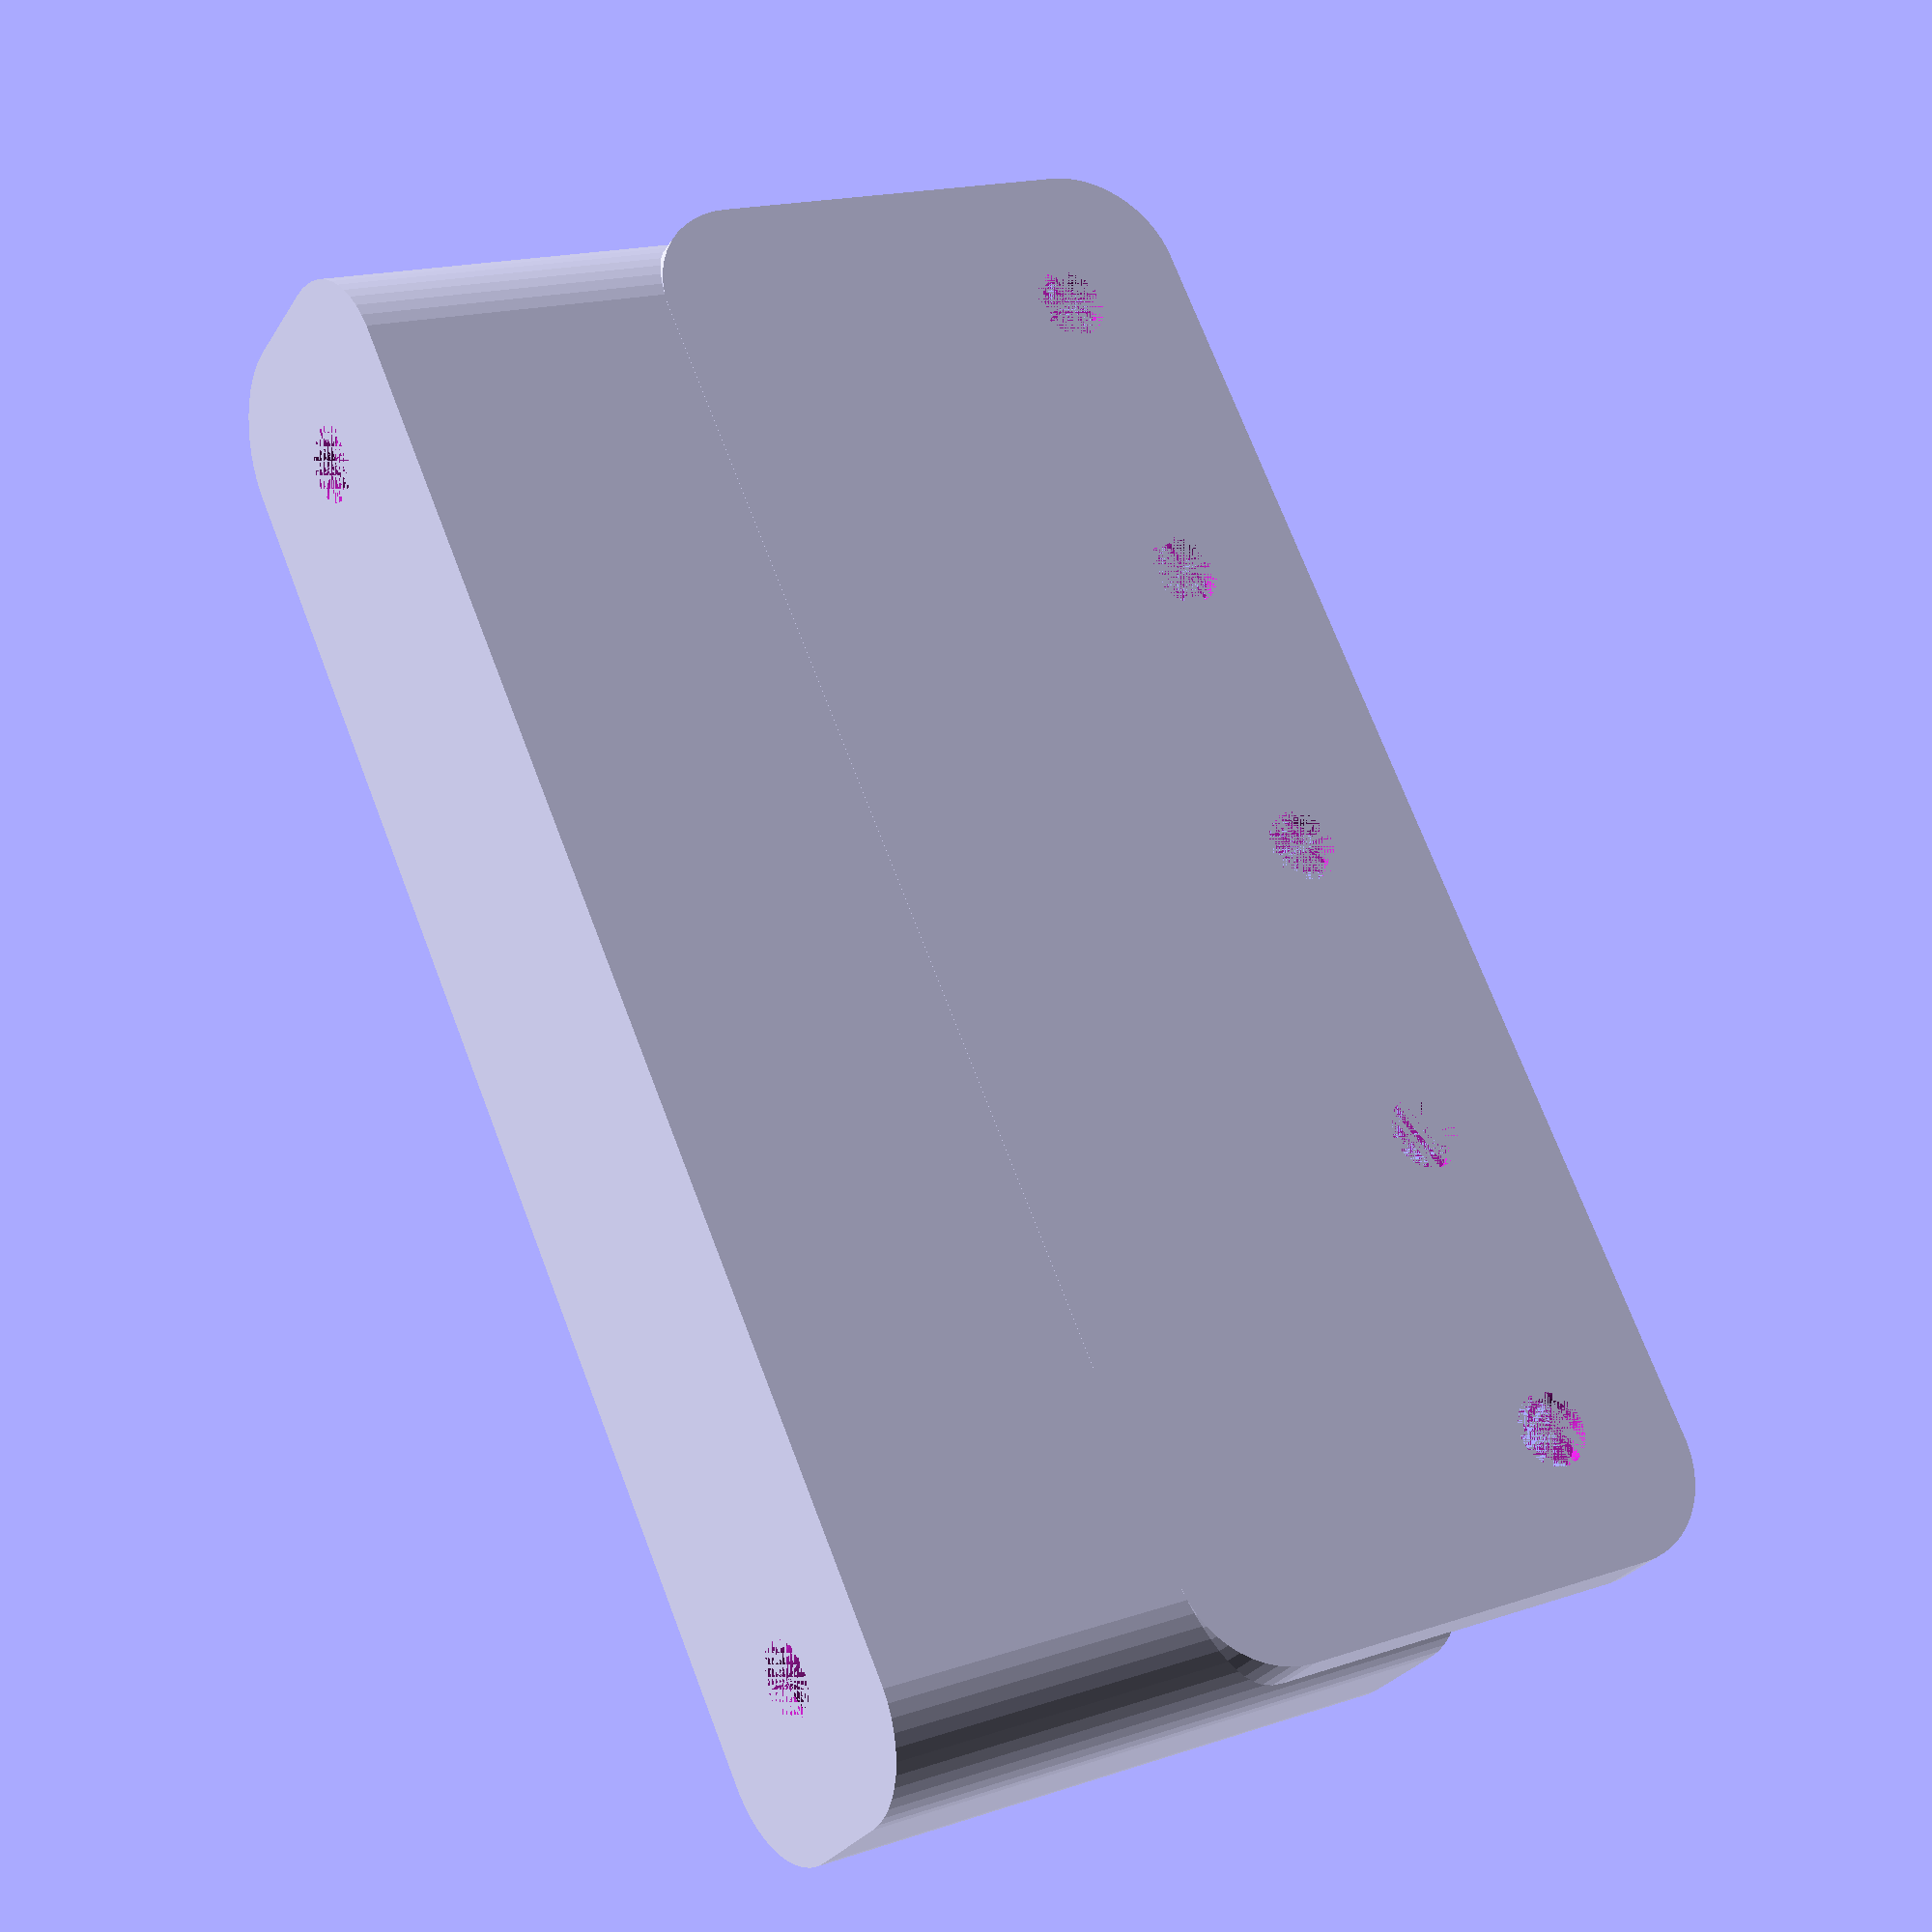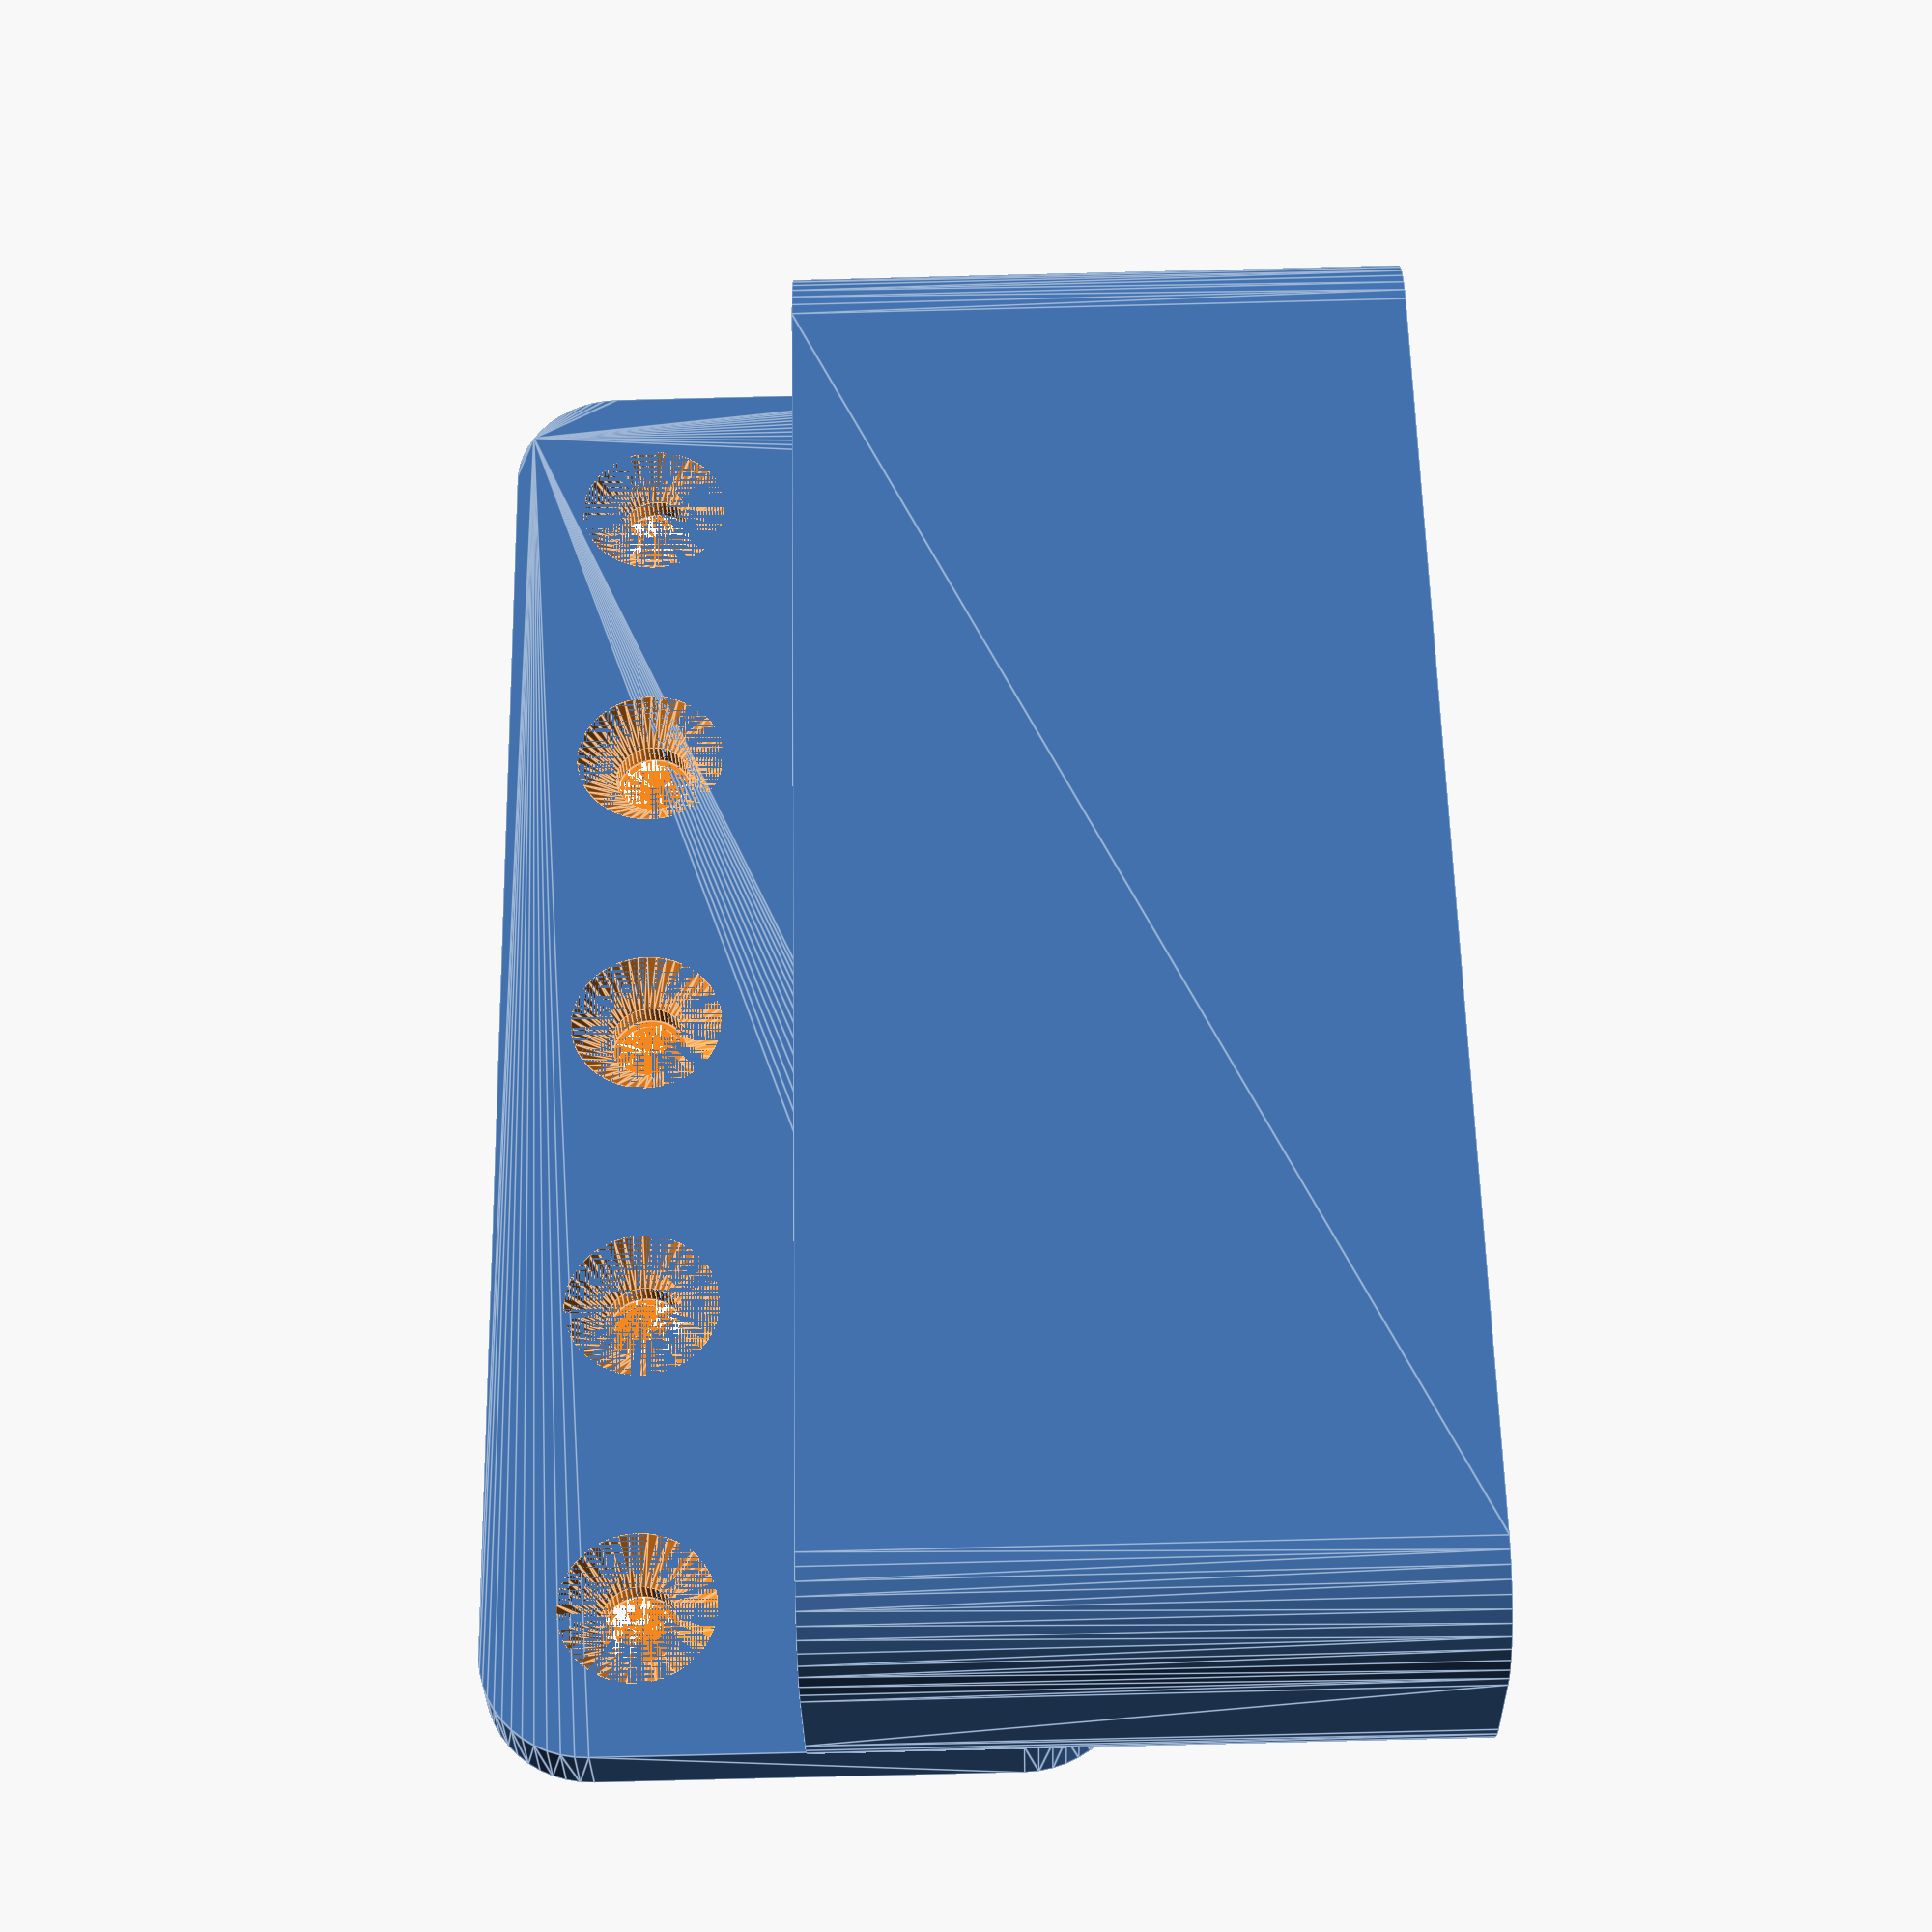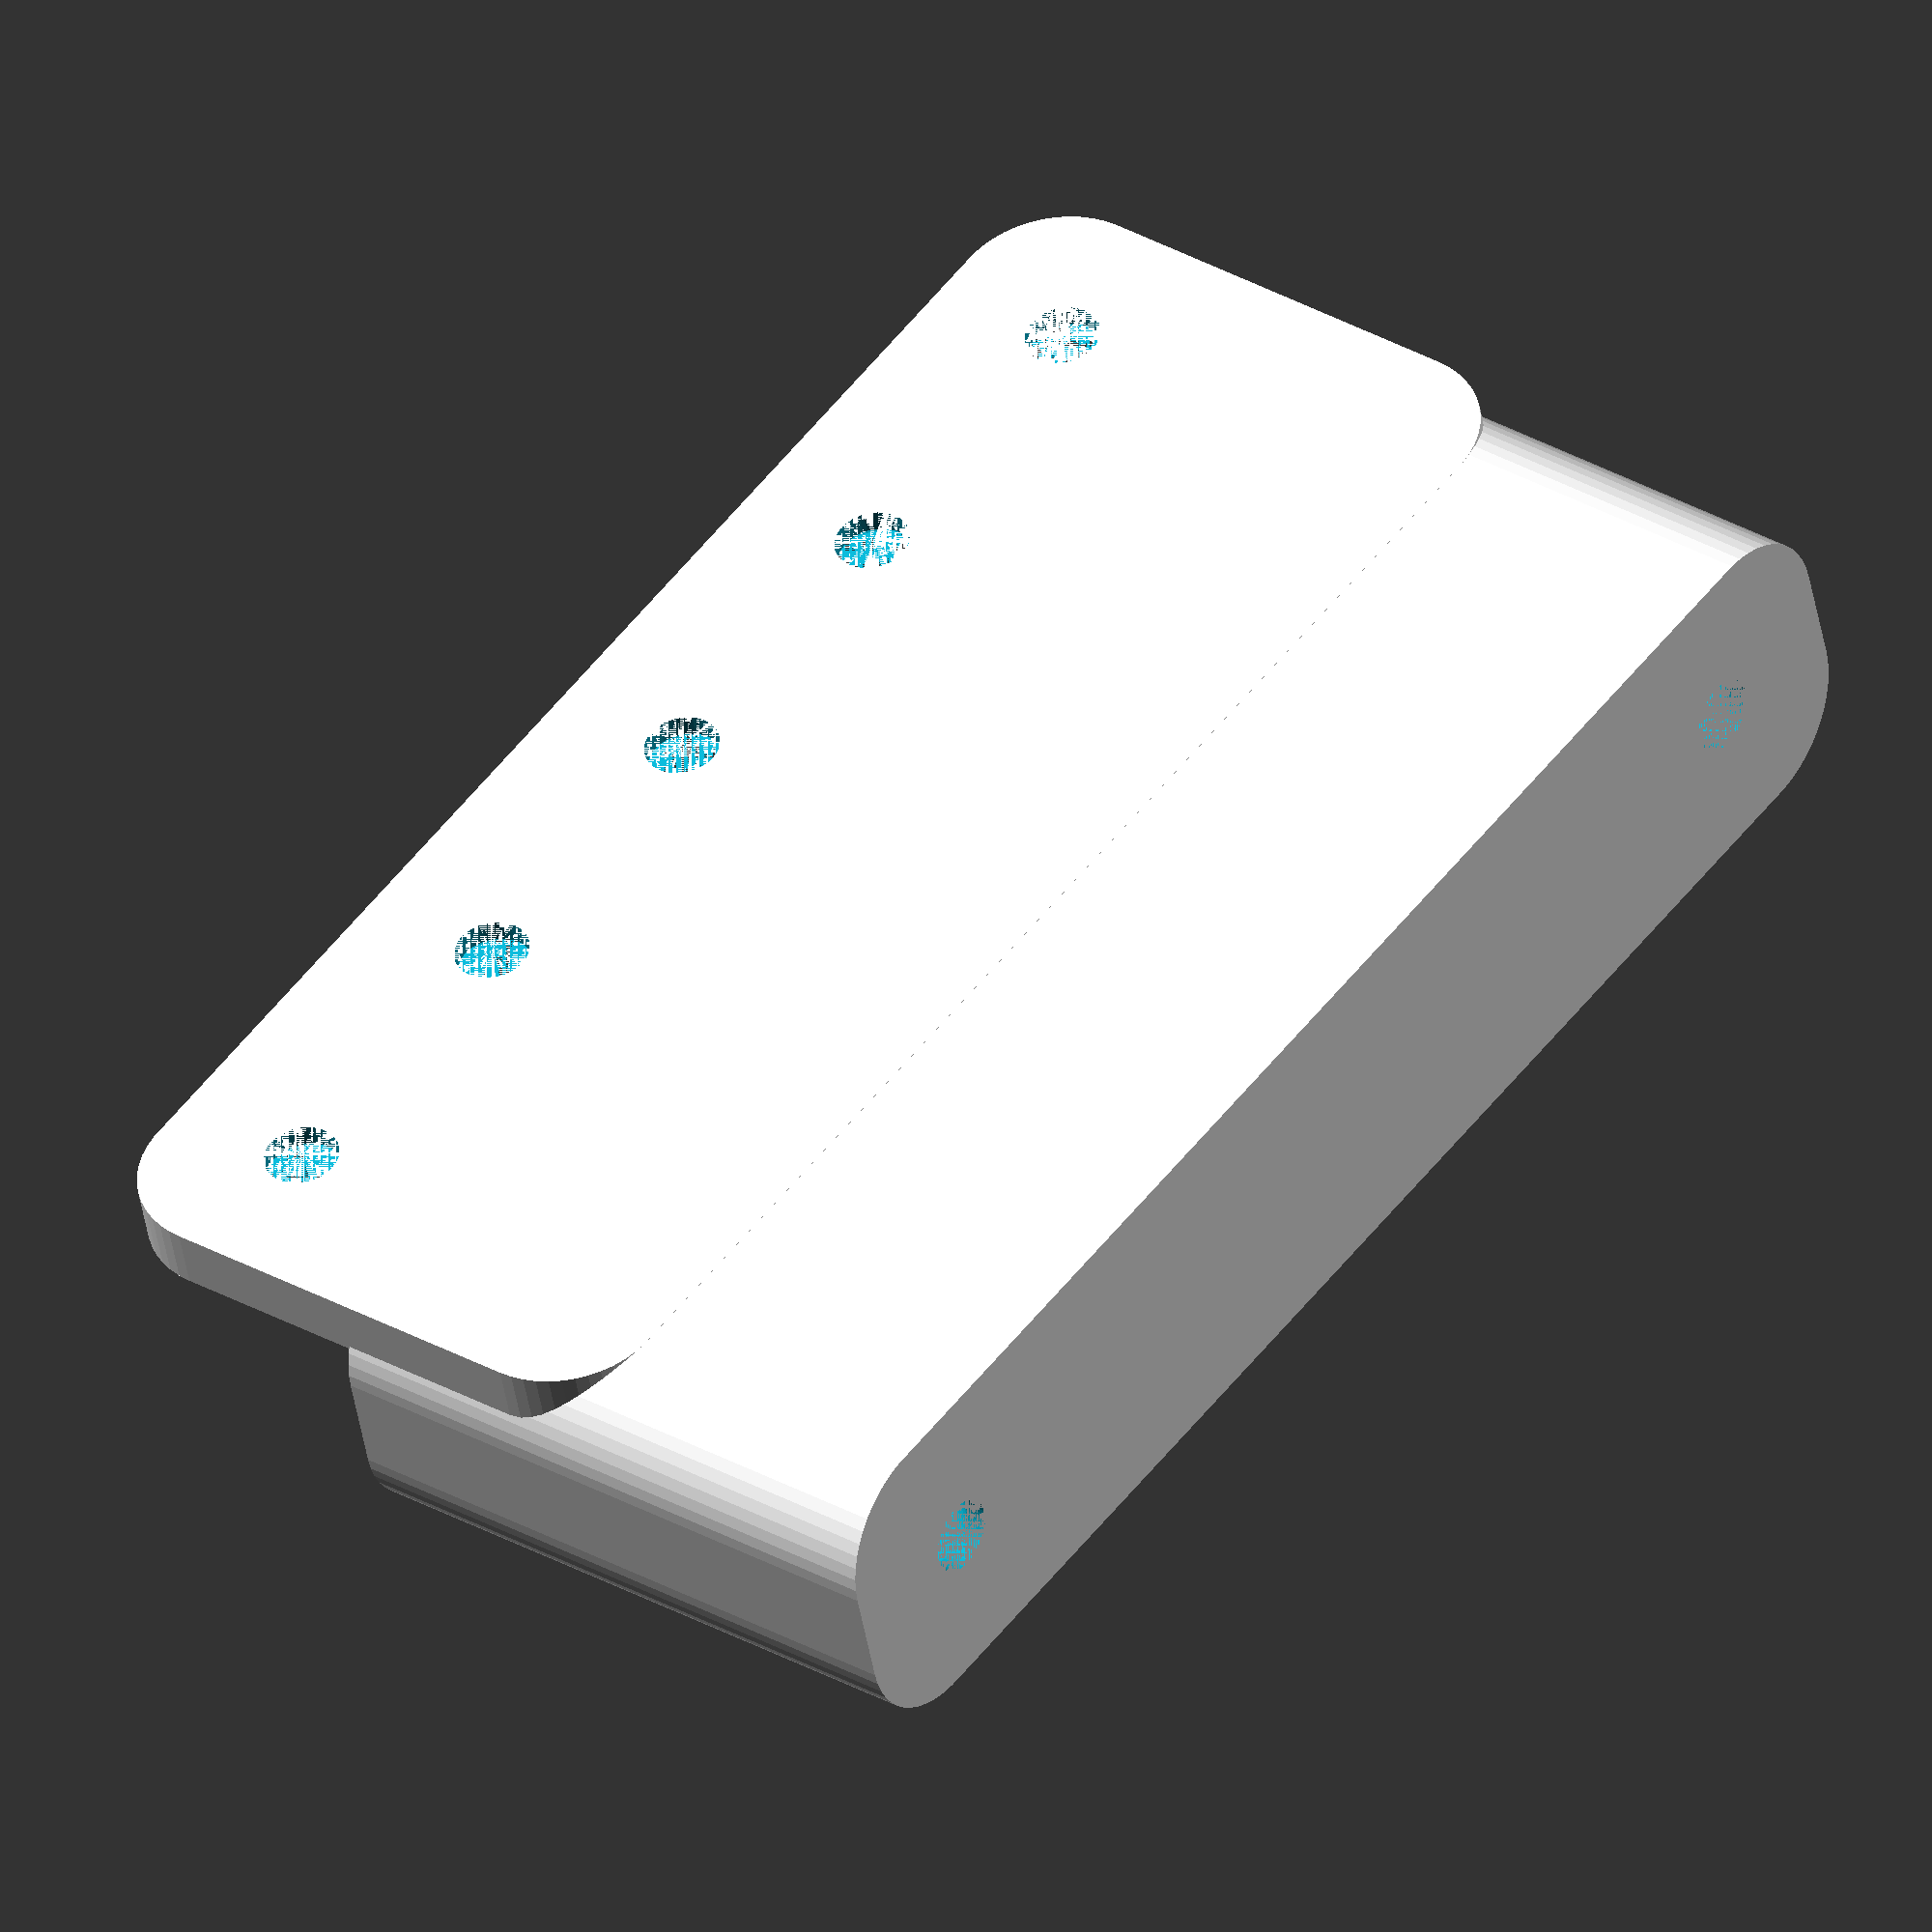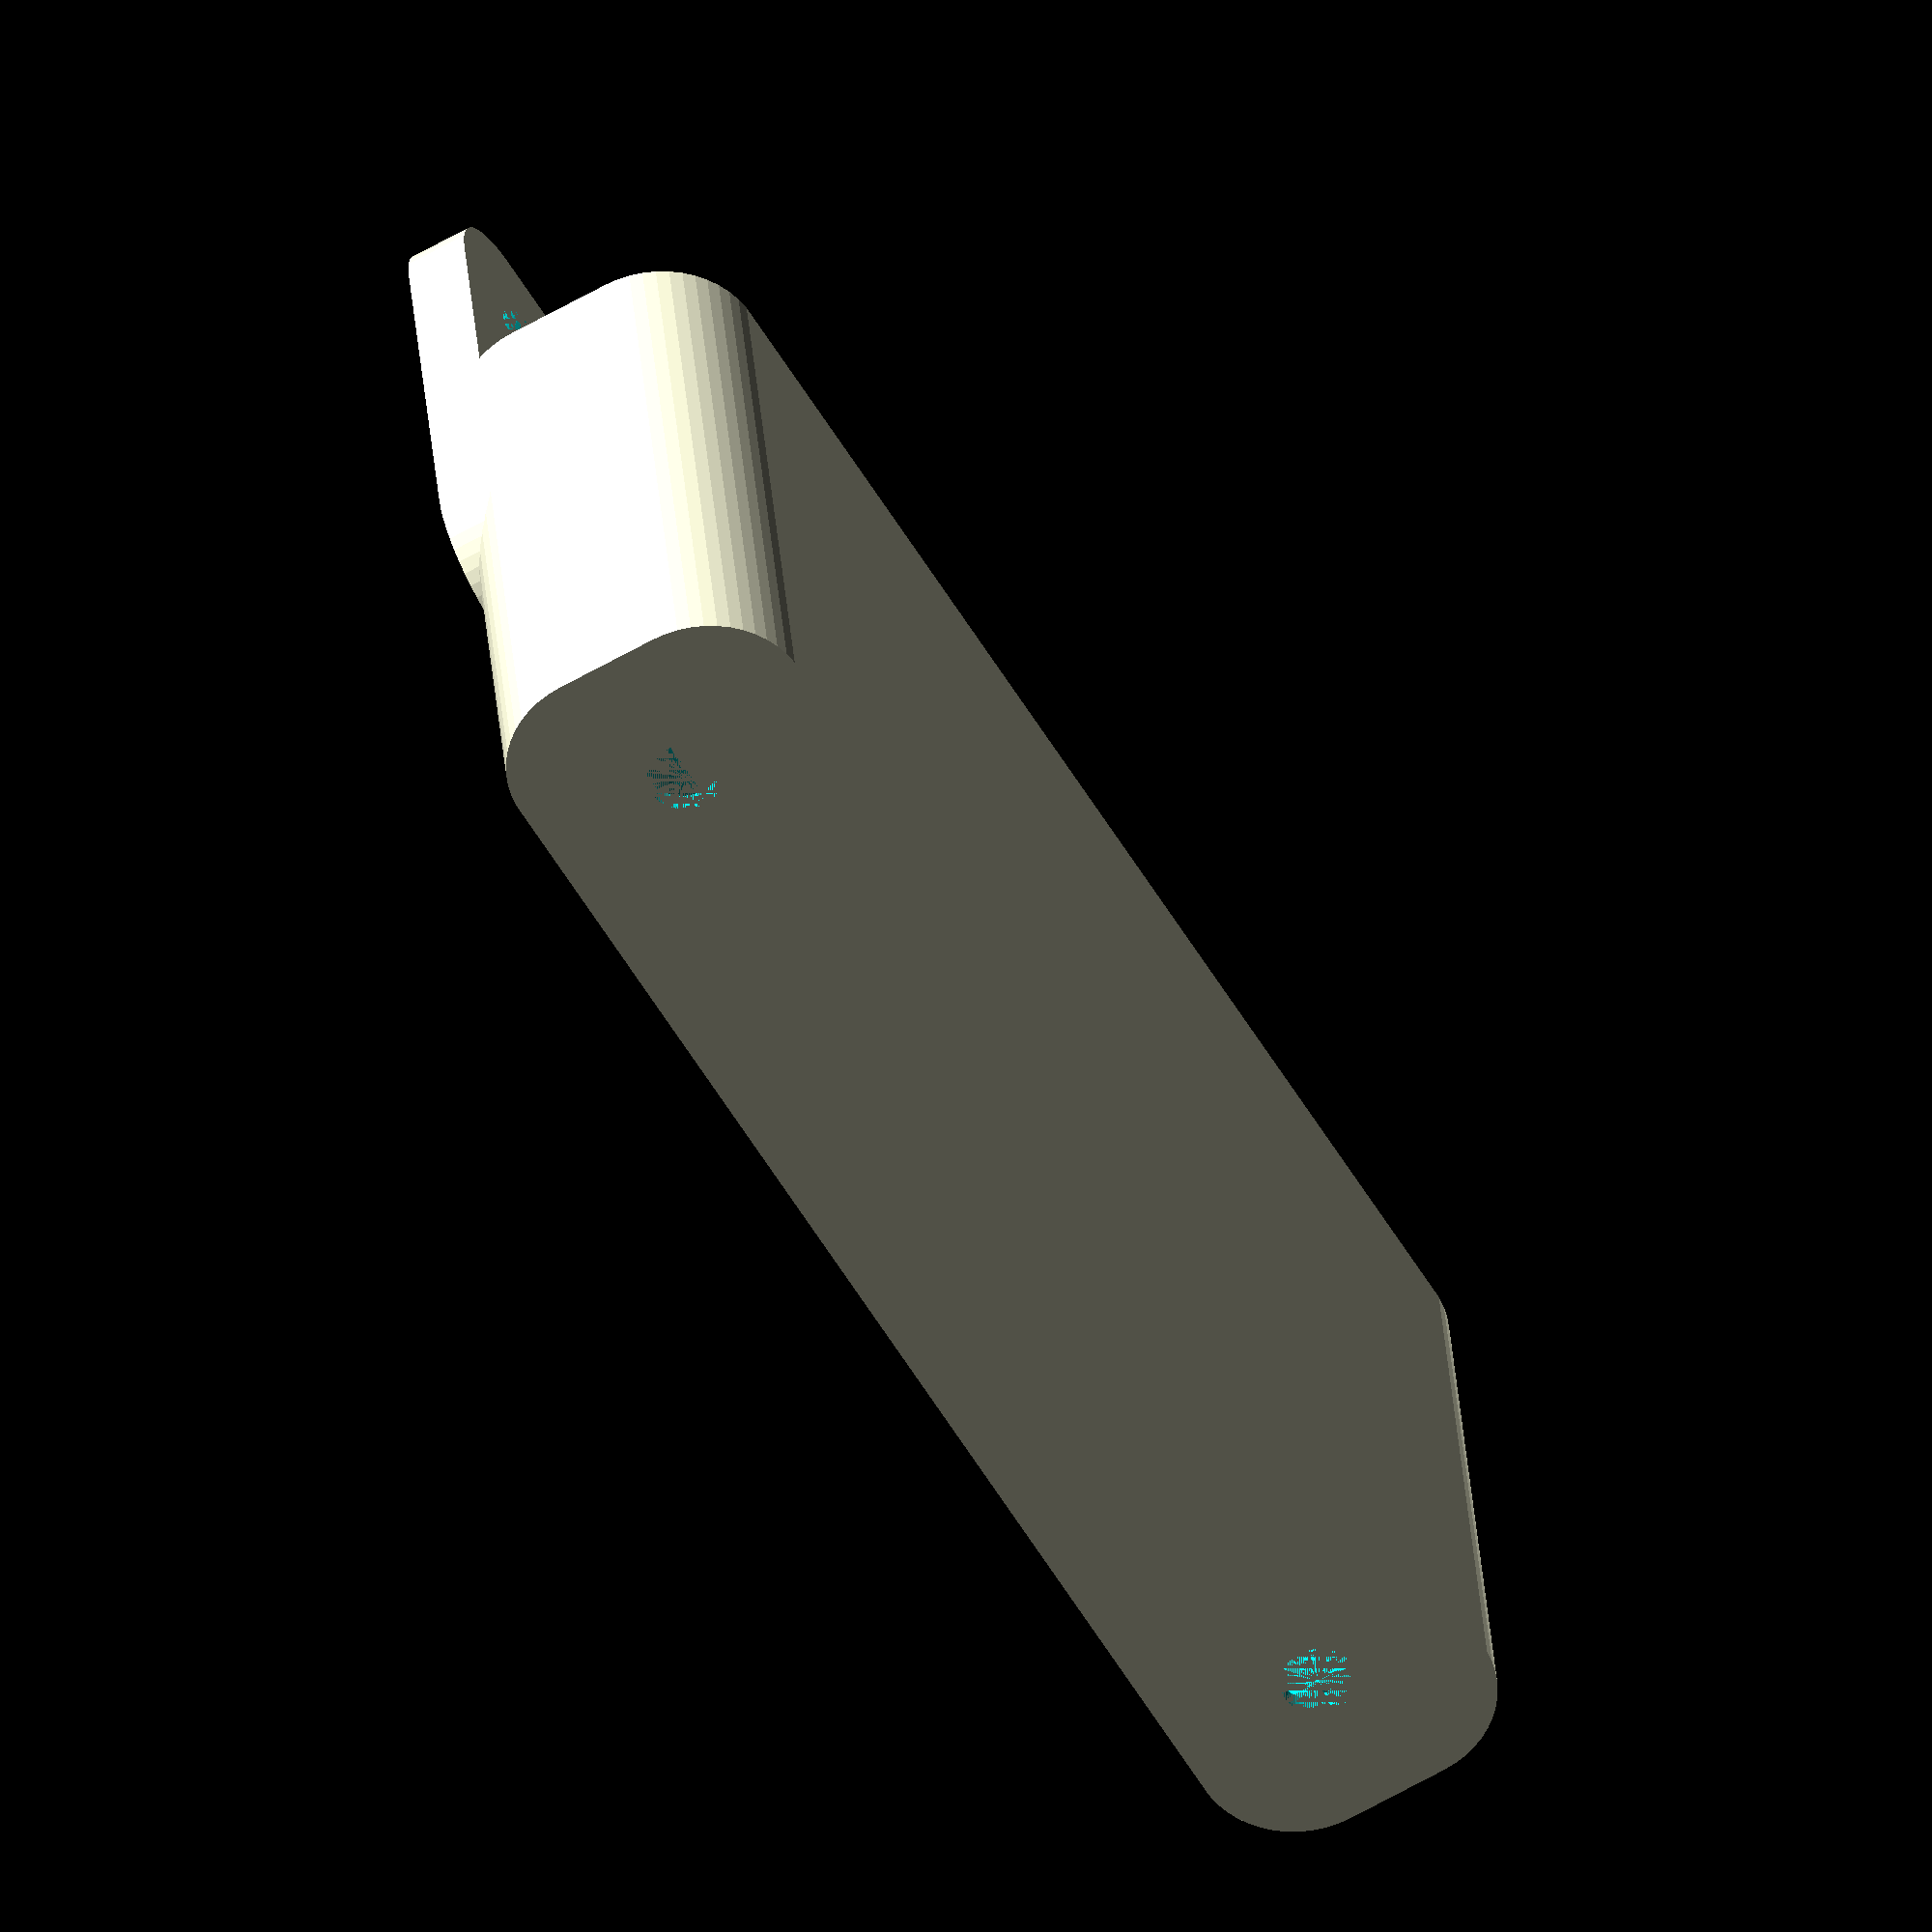
<openscad>
$fn = 50;


difference() {
	union() {
		difference() {
			union() {
				hull() {
					translate(v = [-32.5000000000, 2.5000000000, 0]) {
						cylinder(h = 30, r = 5);
					}
					translate(v = [32.5000000000, 2.5000000000, 0]) {
						cylinder(h = 30, r = 5);
					}
					translate(v = [-32.5000000000, -2.5000000000, 0]) {
						cylinder(h = 30, r = 5);
					}
					translate(v = [32.5000000000, -2.5000000000, 0]) {
						cylinder(h = 30, r = 5);
					}
				}
			}
			union() {
				translate(v = [-30.0000000000, 0.0000000000, 3]) {
					rotate(a = [0, 0, 0]) {
						difference() {
							union() {
								translate(v = [0, 0, -3.0000000000]) {
									cylinder(h = 3, r = 1.5000000000);
								}
								translate(v = [0, 0, -1.9000000000]) {
									cylinder(h = 1.9000000000, r1 = 1.8000000000, r2 = 3.6000000000);
								}
								cylinder(h = 250, r = 3.6000000000);
								translate(v = [0, 0, -3.0000000000]) {
									cylinder(h = 3, r = 1.8000000000);
								}
								translate(v = [0, 0, -3.0000000000]) {
									cylinder(h = 3, r = 1.5000000000);
								}
							}
							union();
						}
					}
				}
				translate(v = [30.0000000000, 0.0000000000, 3]) {
					rotate(a = [0, 0, 0]) {
						difference() {
							union() {
								translate(v = [0, 0, -3.0000000000]) {
									cylinder(h = 3, r = 1.5000000000);
								}
								translate(v = [0, 0, -1.9000000000]) {
									cylinder(h = 1.9000000000, r1 = 1.8000000000, r2 = 3.6000000000);
								}
								cylinder(h = 250, r = 3.6000000000);
								translate(v = [0, 0, -3.0000000000]) {
									cylinder(h = 3, r = 1.8000000000);
								}
								translate(v = [0, 0, -3.0000000000]) {
									cylinder(h = 3, r = 1.5000000000);
								}
							}
							union();
						}
					}
				}
				translate(v = [-30.0000000000, 0.0000000000, 3]) {
					rotate(a = [0, 0, 0]) {
						difference() {
							union() {
								translate(v = [0, 0, -3.0000000000]) {
									cylinder(h = 3, r = 1.5000000000);
								}
								translate(v = [0, 0, -1.9000000000]) {
									cylinder(h = 1.9000000000, r1 = 1.8000000000, r2 = 3.6000000000);
								}
								cylinder(h = 250, r = 3.6000000000);
								translate(v = [0, 0, -3.0000000000]) {
									cylinder(h = 3, r = 1.8000000000);
								}
								translate(v = [0, 0, -3.0000000000]) {
									cylinder(h = 3, r = 1.5000000000);
								}
							}
							union();
						}
					}
				}
				translate(v = [30.0000000000, 0.0000000000, 3]) {
					rotate(a = [0, 0, 0]) {
						difference() {
							union() {
								translate(v = [0, 0, -3.0000000000]) {
									cylinder(h = 3, r = 1.5000000000);
								}
								translate(v = [0, 0, -1.9000000000]) {
									cylinder(h = 1.9000000000, r1 = 1.8000000000, r2 = 3.6000000000);
								}
								cylinder(h = 250, r = 3.6000000000);
								translate(v = [0, 0, -3.0000000000]) {
									cylinder(h = 3, r = 1.8000000000);
								}
								translate(v = [0, 0, -3.0000000000]) {
									cylinder(h = 3, r = 1.5000000000);
								}
							}
							union();
						}
					}
				}
				translate(v = [0, 0, 2.9925000000]) {
					hull() {
						union() {
							translate(v = [-32.0000000000, 2.0000000000, 4]) {
								cylinder(h = 67, r = 4);
							}
							translate(v = [-32.0000000000, 2.0000000000, 4]) {
								sphere(r = 4);
							}
							translate(v = [-32.0000000000, 2.0000000000, 71]) {
								sphere(r = 4);
							}
						}
						union() {
							translate(v = [32.0000000000, 2.0000000000, 4]) {
								cylinder(h = 67, r = 4);
							}
							translate(v = [32.0000000000, 2.0000000000, 4]) {
								sphere(r = 4);
							}
							translate(v = [32.0000000000, 2.0000000000, 71]) {
								sphere(r = 4);
							}
						}
						union() {
							translate(v = [-32.0000000000, -2.0000000000, 4]) {
								cylinder(h = 67, r = 4);
							}
							translate(v = [-32.0000000000, -2.0000000000, 4]) {
								sphere(r = 4);
							}
							translate(v = [-32.0000000000, -2.0000000000, 71]) {
								sphere(r = 4);
							}
						}
						union() {
							translate(v = [32.0000000000, -2.0000000000, 4]) {
								cylinder(h = 67, r = 4);
							}
							translate(v = [32.0000000000, -2.0000000000, 4]) {
								sphere(r = 4);
							}
							translate(v = [32.0000000000, -2.0000000000, 71]) {
								sphere(r = 4);
							}
						}
					}
				}
			}
		}
		union() {
			translate(v = [0, 7.5000000000, 30]) {
				rotate(a = [90, 0, 0]) {
					hull() {
						translate(v = [-32.0000000000, 9.5000000000, 0]) {
							cylinder(h = 3, r = 5);
						}
						translate(v = [32.0000000000, 9.5000000000, 0]) {
							cylinder(h = 3, r = 5);
						}
						translate(v = [-32.0000000000, -9.5000000000, 0]) {
							cylinder(h = 3, r = 5);
						}
						translate(v = [32.0000000000, -9.5000000000, 0]) {
							cylinder(h = 3, r = 5);
						}
					}
				}
			}
		}
	}
	union() {
		translate(v = [-30.0000000000, 4.5000000000, 37.5000000000]) {
			rotate(a = [90, 0, 0]) {
				difference() {
					union() {
						translate(v = [0, 0, -3.0000000000]) {
							cylinder(h = 3, r = 1.5000000000);
						}
						translate(v = [0, 0, -1.9000000000]) {
							cylinder(h = 1.9000000000, r1 = 1.8000000000, r2 = 3.6000000000);
						}
						translate(v = [0, 0, -3.0000000000]) {
							cylinder(h = 3, r = 1.8000000000);
						}
						translate(v = [0, 0, -3.0000000000]) {
							cylinder(h = 3, r = 1.5000000000);
						}
					}
					union();
				}
			}
		}
		translate(v = [-15.0000000000, 4.5000000000, 37.5000000000]) {
			rotate(a = [90, 0, 0]) {
				difference() {
					union() {
						translate(v = [0, 0, -3.0000000000]) {
							cylinder(h = 3, r = 1.5000000000);
						}
						translate(v = [0, 0, -1.9000000000]) {
							cylinder(h = 1.9000000000, r1 = 1.8000000000, r2 = 3.6000000000);
						}
						translate(v = [0, 0, -3.0000000000]) {
							cylinder(h = 3, r = 1.8000000000);
						}
						translate(v = [0, 0, -3.0000000000]) {
							cylinder(h = 3, r = 1.5000000000);
						}
					}
					union();
				}
			}
		}
		translate(v = [0.0000000000, 4.5000000000, 37.5000000000]) {
			rotate(a = [90, 0, 0]) {
				difference() {
					union() {
						translate(v = [0, 0, -3.0000000000]) {
							cylinder(h = 3, r = 1.5000000000);
						}
						translate(v = [0, 0, -1.9000000000]) {
							cylinder(h = 1.9000000000, r1 = 1.8000000000, r2 = 3.6000000000);
						}
						translate(v = [0, 0, -3.0000000000]) {
							cylinder(h = 3, r = 1.8000000000);
						}
						translate(v = [0, 0, -3.0000000000]) {
							cylinder(h = 3, r = 1.5000000000);
						}
					}
					union();
				}
			}
		}
		translate(v = [15.0000000000, 4.5000000000, 37.5000000000]) {
			rotate(a = [90, 0, 0]) {
				difference() {
					union() {
						translate(v = [0, 0, -3.0000000000]) {
							cylinder(h = 3, r = 1.5000000000);
						}
						translate(v = [0, 0, -1.9000000000]) {
							cylinder(h = 1.9000000000, r1 = 1.8000000000, r2 = 3.6000000000);
						}
						translate(v = [0, 0, -3.0000000000]) {
							cylinder(h = 3, r = 1.8000000000);
						}
						translate(v = [0, 0, -3.0000000000]) {
							cylinder(h = 3, r = 1.5000000000);
						}
					}
					union();
				}
			}
		}
		translate(v = [30.0000000000, 4.5000000000, 37.5000000000]) {
			rotate(a = [90, 0, 0]) {
				difference() {
					union() {
						translate(v = [0, 0, -3.0000000000]) {
							cylinder(h = 3, r = 1.5000000000);
						}
						translate(v = [0, 0, -1.9000000000]) {
							cylinder(h = 1.9000000000, r1 = 1.8000000000, r2 = 3.6000000000);
						}
						translate(v = [0, 0, -3.0000000000]) {
							cylinder(h = 3, r = 1.8000000000);
						}
						translate(v = [0, 0, -3.0000000000]) {
							cylinder(h = 3, r = 1.5000000000);
						}
					}
					union();
				}
			}
		}
		translate(v = [30.0000000000, 4.5000000000, 37.5000000000]) {
			rotate(a = [90, 0, 0]) {
				difference() {
					union() {
						translate(v = [0, 0, -3.0000000000]) {
							cylinder(h = 3, r = 1.5000000000);
						}
						translate(v = [0, 0, -1.9000000000]) {
							cylinder(h = 1.9000000000, r1 = 1.8000000000, r2 = 3.6000000000);
						}
						translate(v = [0, 0, -3.0000000000]) {
							cylinder(h = 3, r = 1.8000000000);
						}
						translate(v = [0, 0, -3.0000000000]) {
							cylinder(h = 3, r = 1.5000000000);
						}
					}
					union();
				}
			}
		}
		translate(v = [0, 0, 2.9925000000]) {
			hull() {
				union() {
					translate(v = [-34.0000000000, 4.0000000000, 2]) {
						cylinder(h = 11, r = 2);
					}
					translate(v = [-34.0000000000, 4.0000000000, 2]) {
						sphere(r = 2);
					}
					translate(v = [-34.0000000000, 4.0000000000, 13]) {
						sphere(r = 2);
					}
				}
				union() {
					translate(v = [34.0000000000, 4.0000000000, 2]) {
						cylinder(h = 11, r = 2);
					}
					translate(v = [34.0000000000, 4.0000000000, 2]) {
						sphere(r = 2);
					}
					translate(v = [34.0000000000, 4.0000000000, 13]) {
						sphere(r = 2);
					}
				}
				union() {
					translate(v = [-34.0000000000, -4.0000000000, 2]) {
						cylinder(h = 11, r = 2);
					}
					translate(v = [-34.0000000000, -4.0000000000, 2]) {
						sphere(r = 2);
					}
					translate(v = [-34.0000000000, -4.0000000000, 13]) {
						sphere(r = 2);
					}
				}
				union() {
					translate(v = [34.0000000000, -4.0000000000, 2]) {
						cylinder(h = 11, r = 2);
					}
					translate(v = [34.0000000000, -4.0000000000, 2]) {
						sphere(r = 2);
					}
					translate(v = [34.0000000000, -4.0000000000, 13]) {
						sphere(r = 2);
					}
				}
			}
		}
	}
}
</openscad>
<views>
elev=163.0 azim=129.6 roll=304.2 proj=p view=wireframe
elev=85.7 azim=325.0 roll=91.4 proj=p view=edges
elev=146.9 azim=195.4 roll=52.1 proj=o view=solid
elev=326.4 azim=119.6 roll=175.7 proj=o view=solid
</views>
